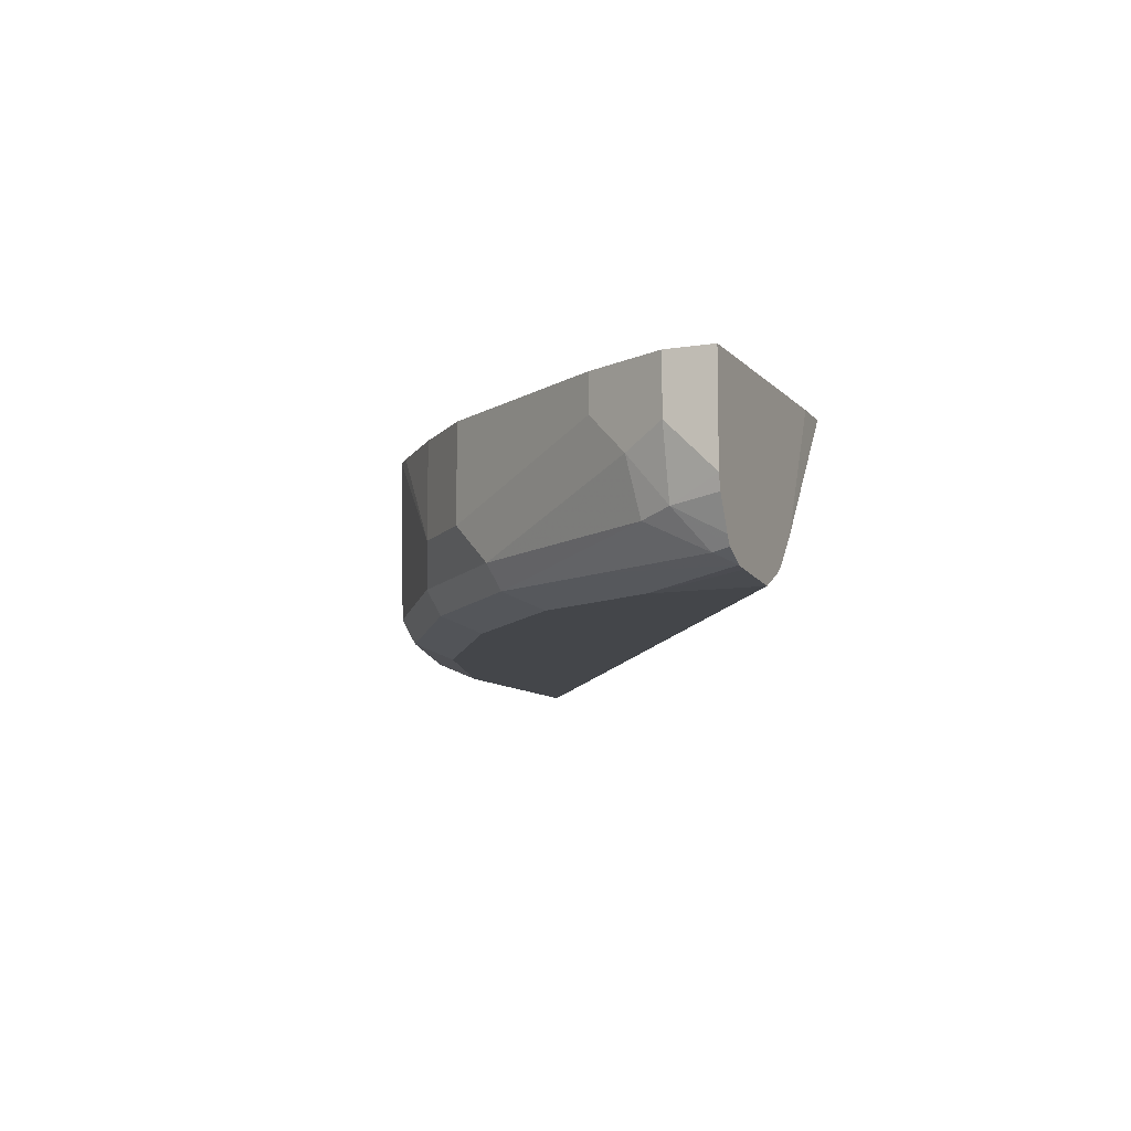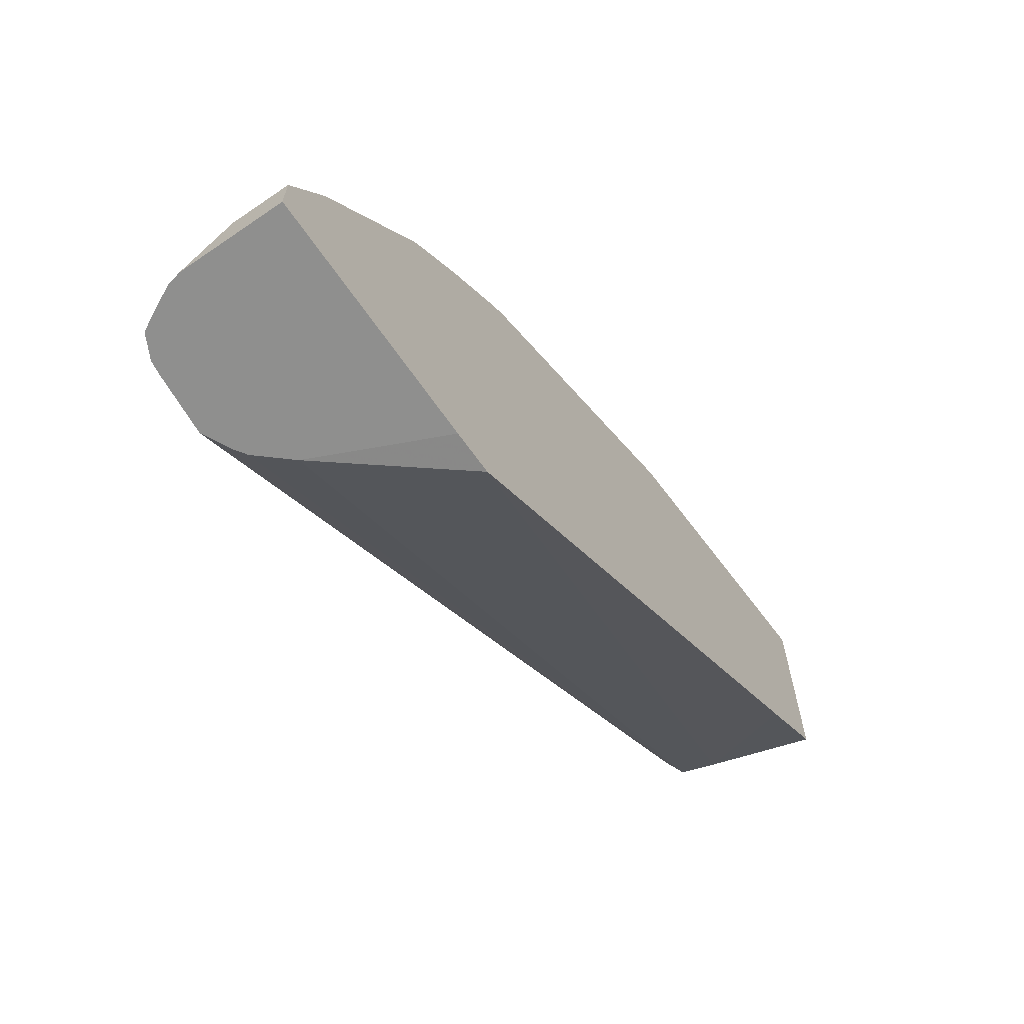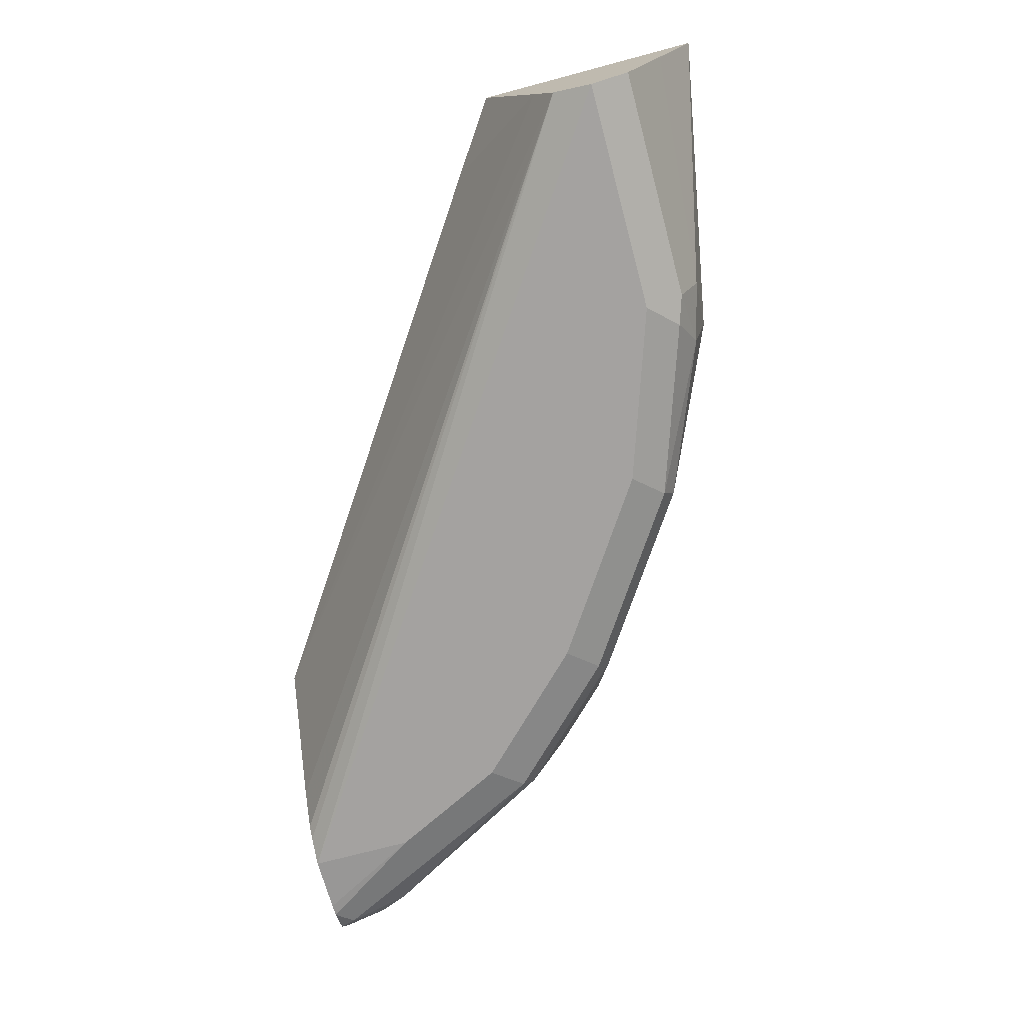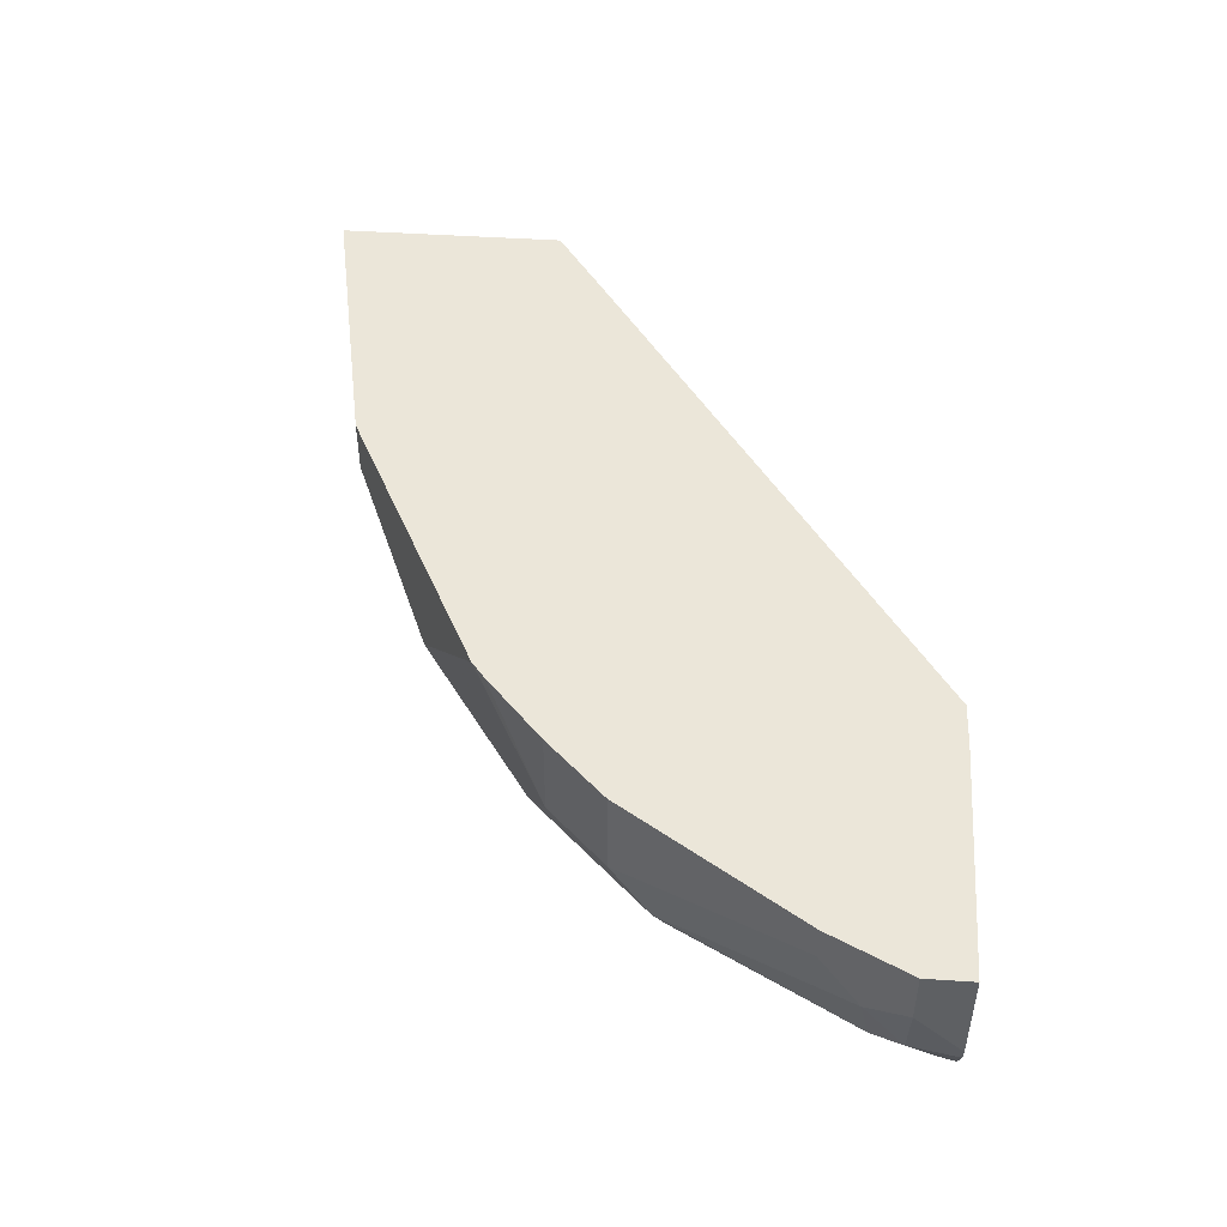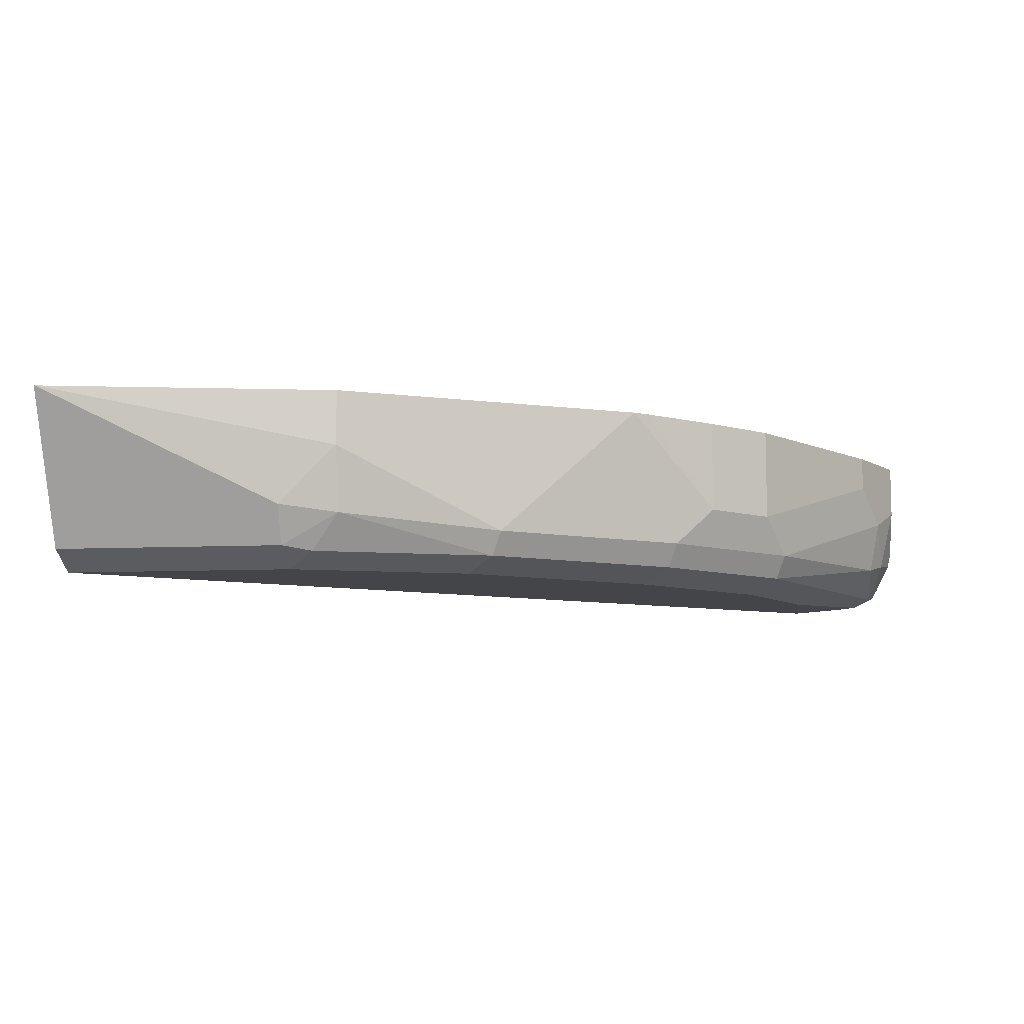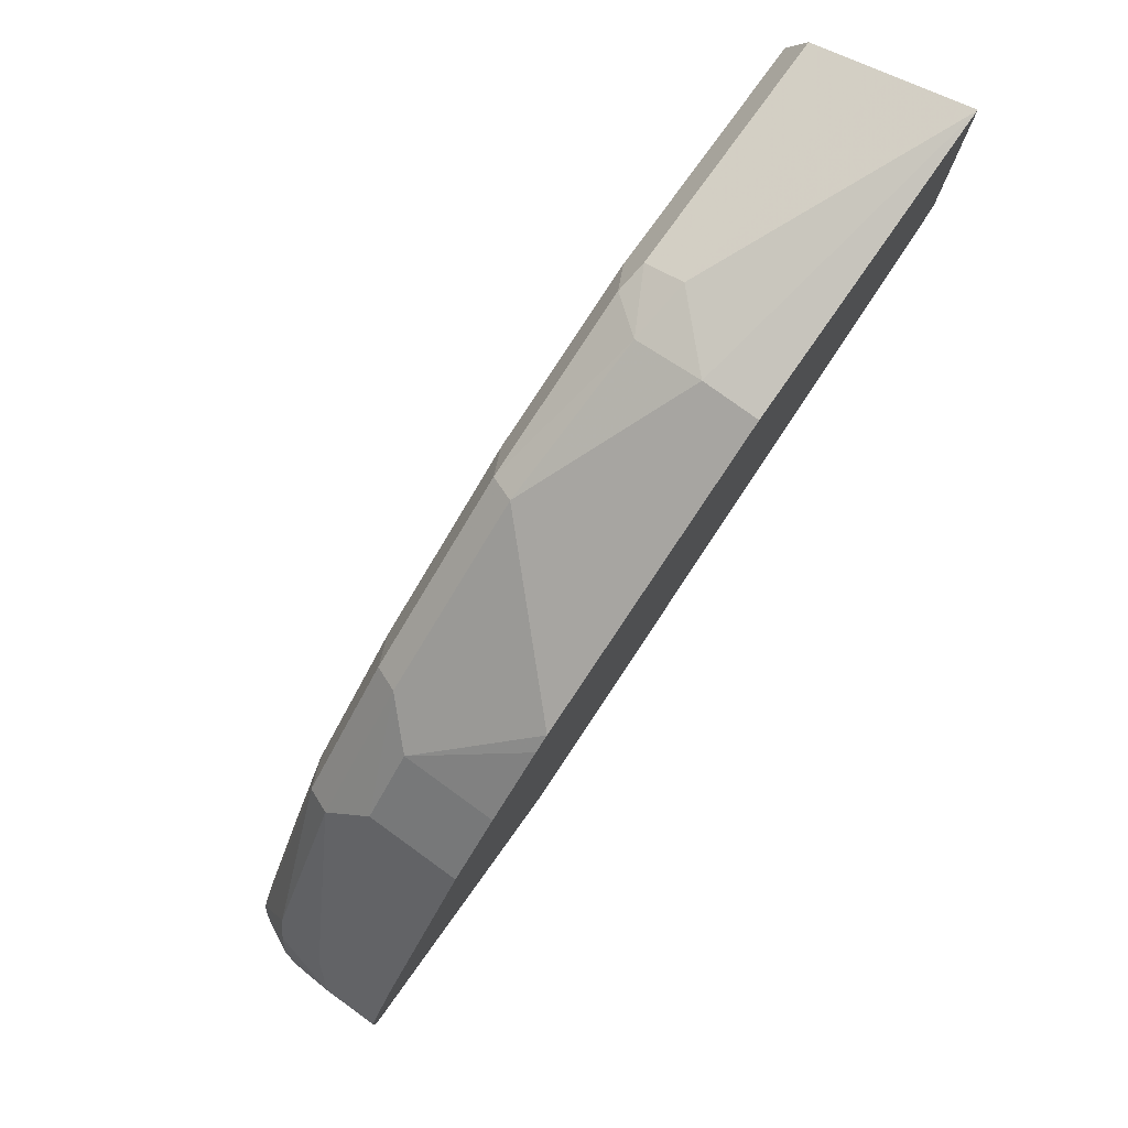
<metadata>
{"format":"obj","ext":"obj","renderer":"f3d","projection":"perspective","resolution":1024,"background":"white","views":[{"elev":-9.4,"azim":113.1,"up":"+Y"},{"elev":-65.1,"azim":124.5,"up":"+Z"},{"elev":-72.7,"azim":-75.1,"up":"+Y"},{"elev":47.8,"azim":94.2,"up":"+Y"},{"elev":-8.9,"azim":6.9,"up":"+Y"},{"elev":79.3,"azim":125.8,"up":"+Z"}]}
</metadata>
<code>
v 0.3697 -0.5074 0.3783
v 0.3454 -0.5074 0.3792
v 0.5058 -0.5074 0.3783
v 0.4009 -0.5769 0.3783
v -0.0005908 -0.5957 0.6519
v -0.0005908 -0.5732 0.6406
v 0.04199 -0.5074 0.5814
v 0.5058 -0.5074 0.4046
v 0.5058 -0.5658 0.3783
v 0.4166 -0.5949 0.3783
v -0.0005908 -0.6069 0.6744
v 0.4235 -0.5995 0.3783
v 0.4383 -0.6069 0.3783
v -0.0005908 -0.5074 0.6102
v 0.5058 -0.5395 0.4046
v 0.4833 -0.5074 0.4496
v 0.5039 -0.5741 0.3783
v 0.4973 -0.5774 0.4046
v 0.1349 -0.6069 0.6744
v 0.1518 -0.5985 0.6912
v -0.0005908 -0.5957 0.6968
v 0.472 -0.6042 0.3783
v 0.4383 -0.6069 0.4384
v -0.0005908 -0.5074 0.7407
v 0.4945 -0.5507 0.4271
v 0.4833 -0.5283 0.4496
v 0.4158 -0.5074 0.5508
v 0.4951 -0.5917 0.3783
v 0.4889 -0.5816 0.4215
v 0.4889 -0.5985 0.3878
v 0.4921 -0.5969 0.3783
v 0.236 -0.6069 0.6406
v 0.1686 -0.5774 0.6997
v 0.1349 -0.5957 0.6968
v 0.2528 -0.5985 0.6575
v 4.04e-06 -0.5507 0.7193
v -0.0005908 -0.5732 0.7081
v 0.4794 -0.6032 0.3783
v 0.4046 -0.6069 0.5058
v 0.4552 -0.5985 0.4552
v -0.0005908 -0.5281 0.7307
v -0.0005412 -0.5074 0.741
v 0.4158 -0.562 0.5508
v 0.4271 -0.5845 0.5283
v 0.3821 -0.5074 0.5844
v 0.4215 -0.5985 0.5227
v 0.3372 -0.6069 0.5732
v 0.354 -0.5985 0.5901
v 0.1686 -0.5395 0.7081
v 0.1349 -0.5732 0.7081
v 0.2585 -0.5845 0.6631
v 4.04e-06 -0.5074 0.741
v 0.3878 -0.5985 0.5564
v 0.3821 -0.562 0.5844
v 0.3597 -0.5845 0.5957
v 0.3448 -0.5074 0.6173
v 0.1686 -0.5074 0.7081
v 0.2136 -0.5283 0.6856
v 0.2394 -0.5074 0.6727
v 0.3355 -0.5074 0.6246
v 0.3018 -0.5074 0.6415
v 0.2136 -0.5074 0.6856
f 29 40 30
f 25 44 29
f 27 45 54
f 27 54 43
f 25 43 44
f 33 49 50
f 32 47 48
f 29 46 40
f 30 38 31
f 32 48 35
f 25 26 43
f 29 44 46
f 24 41 42
f 20 33 34
f 23 40 46
f 23 38 40
f 22 38 23
f 21 34 36
f 21 36 37
f 20 35 33
f 20 32 35
f 20 34 21
f 19 32 20
f 18 31 28
f 18 30 31
f 33 50 34
f 23 46 39
f 33 35 51
f 51 55 60
f 34 50 36
f 18 29 30
f 58 59 62
f 54 60 55
f 54 56 60
f 51 61 59
f 51 60 61
f 51 59 58
f 49 62 57
f 49 58 62
f 49 51 58
f 49 52 50
f 49 57 52
f 48 55 51
f 48 53 55
f 47 53 48
f 45 56 54
f 44 53 46
f 44 55 53
f 43 55 44
f 43 54 55
f 39 53 47
f 39 46 53
f 37 42 41
f 36 50 52
f 36 42 37
f 36 52 42
f 35 48 51
f 33 51 49
f 18 25 29
f 30 40 38
f 16 43 26
f 2 4 5
f 1 4 2
f 1 10 4
f 1 12 10
f 1 13 12
f 1 22 13
f 1 38 22
f 1 31 38
f 1 28 31
f 1 17 28
f 1 9 17
f 1 3 9
f 1 16 8
f 1 27 16
f 1 45 27
f 1 56 45
f 1 60 56
f 1 61 60
f 1 59 61
f 1 62 59
f 1 57 62
f 1 52 57
f 1 42 52
f 1 24 42
f 1 14 24
f 1 7 14
f 1 2 7
f 2 5 6
f 2 6 7
f 1 8 3
f 3 15 9
f 3 8 15
f 15 25 18
f 13 22 23
f 11 32 19
f 11 47 32
f 11 39 47
f 11 23 39
f 11 13 23
f 11 20 21
f 11 19 20
f 9 18 17
f 9 15 18
f 8 25 15
f 8 26 25
f 16 27 43
f 17 18 28
f 6 14 7
f 5 13 11
f 5 12 13
f 5 10 12
f 5 14 6
f 5 24 14
f 5 41 24
f 5 37 41
f 8 16 26
f 5 21 37
f 5 11 21
f 4 10 5

</code>
